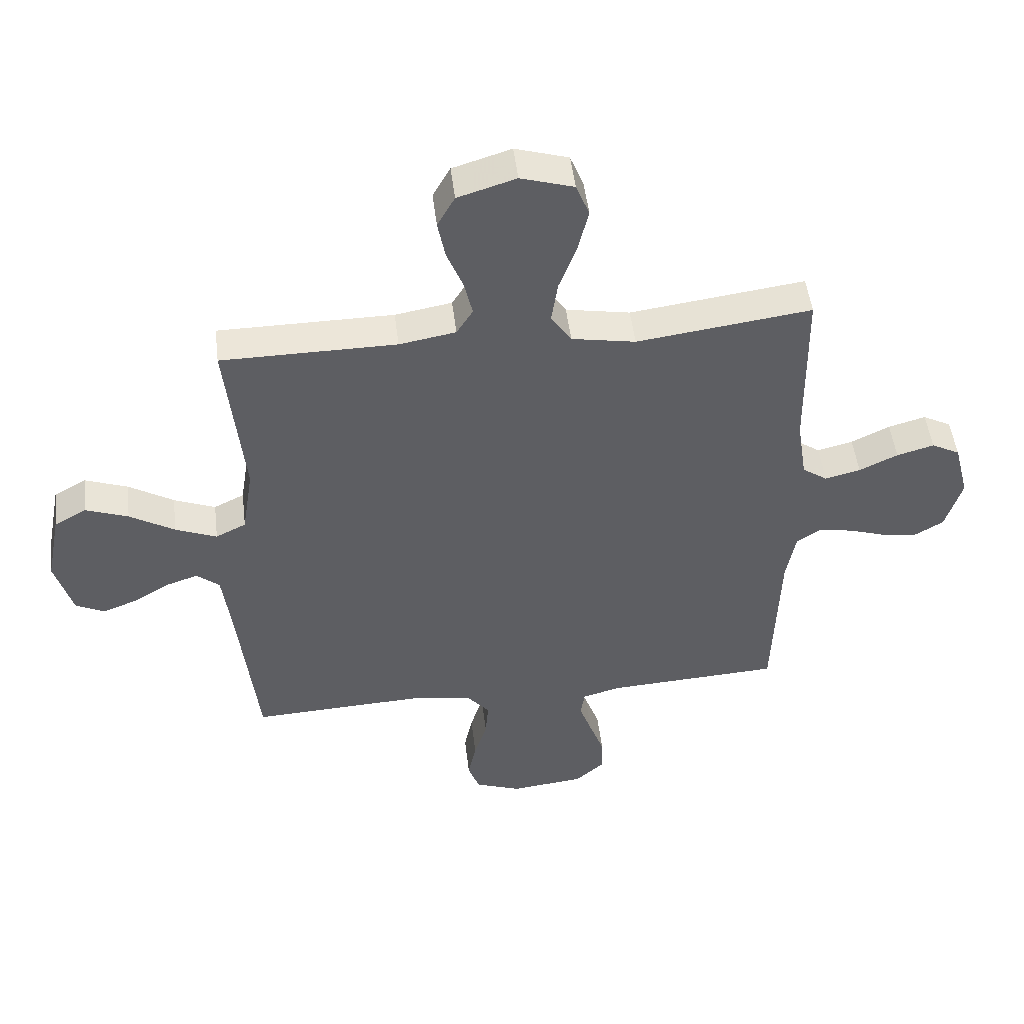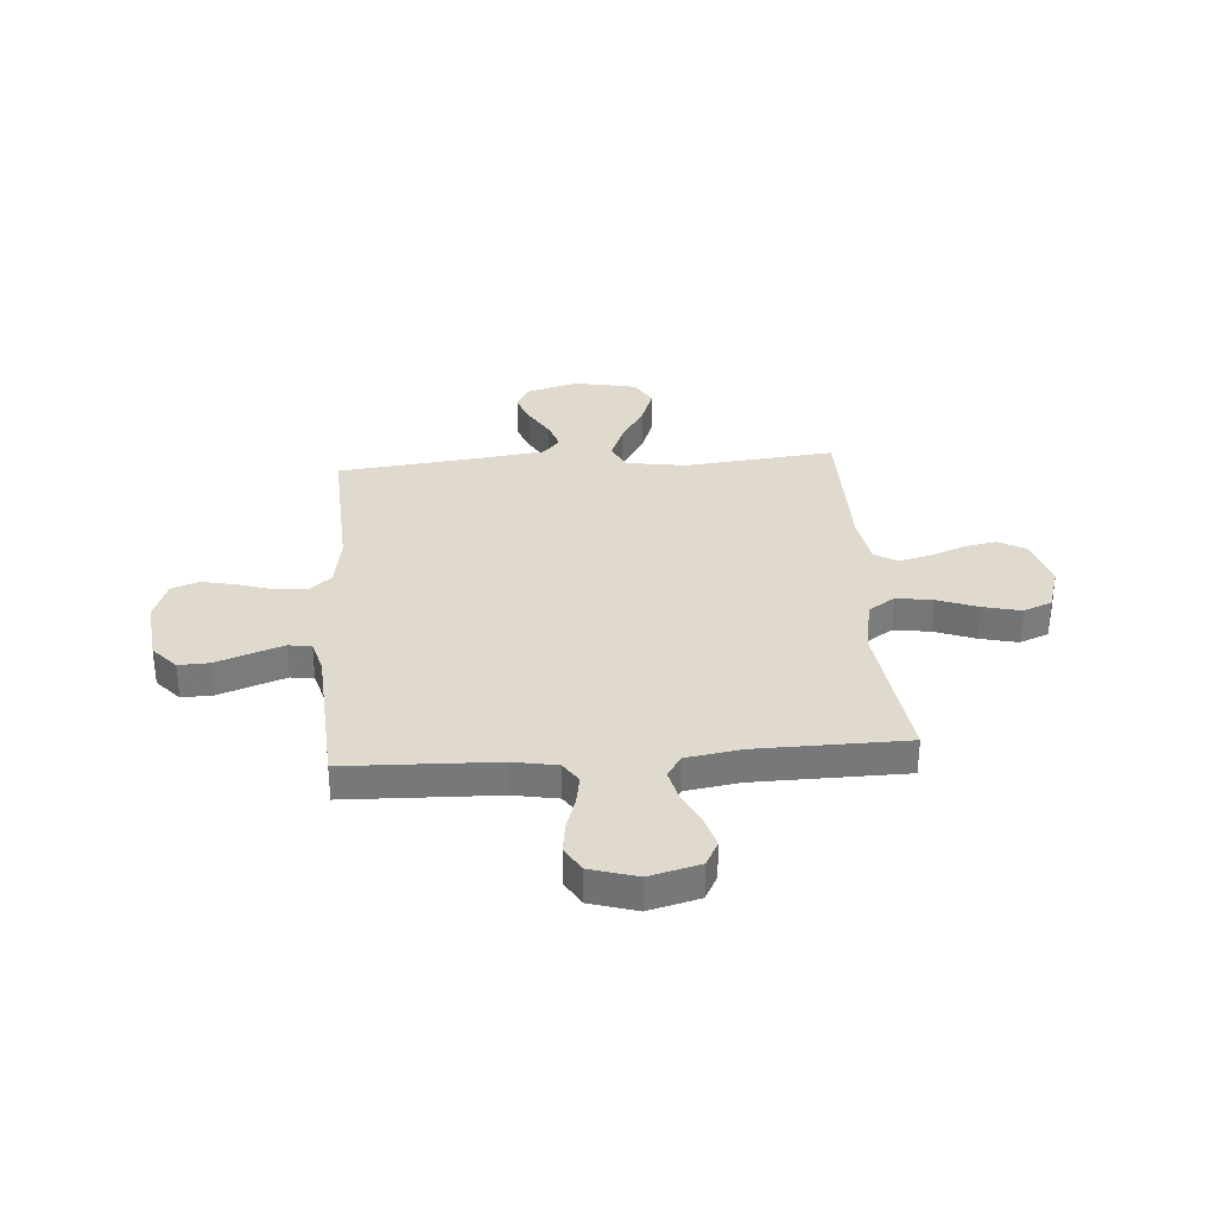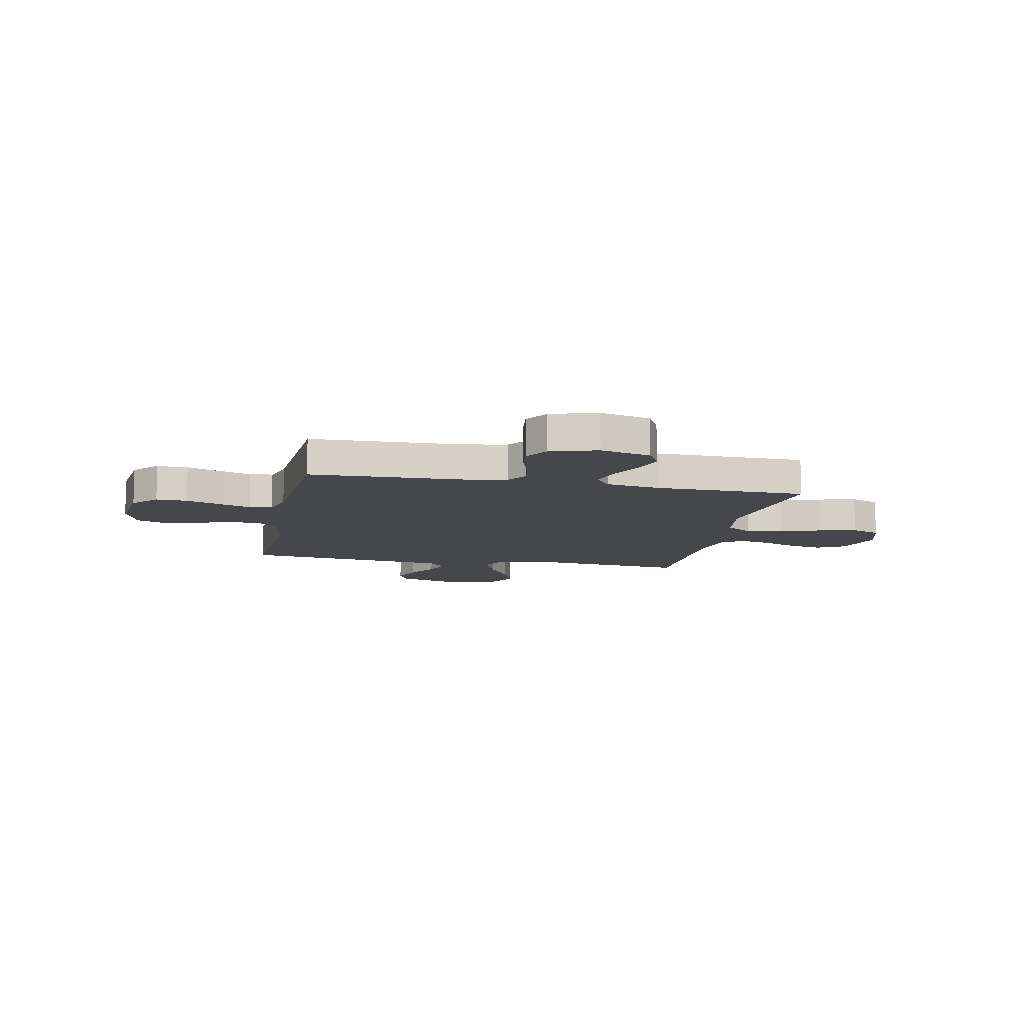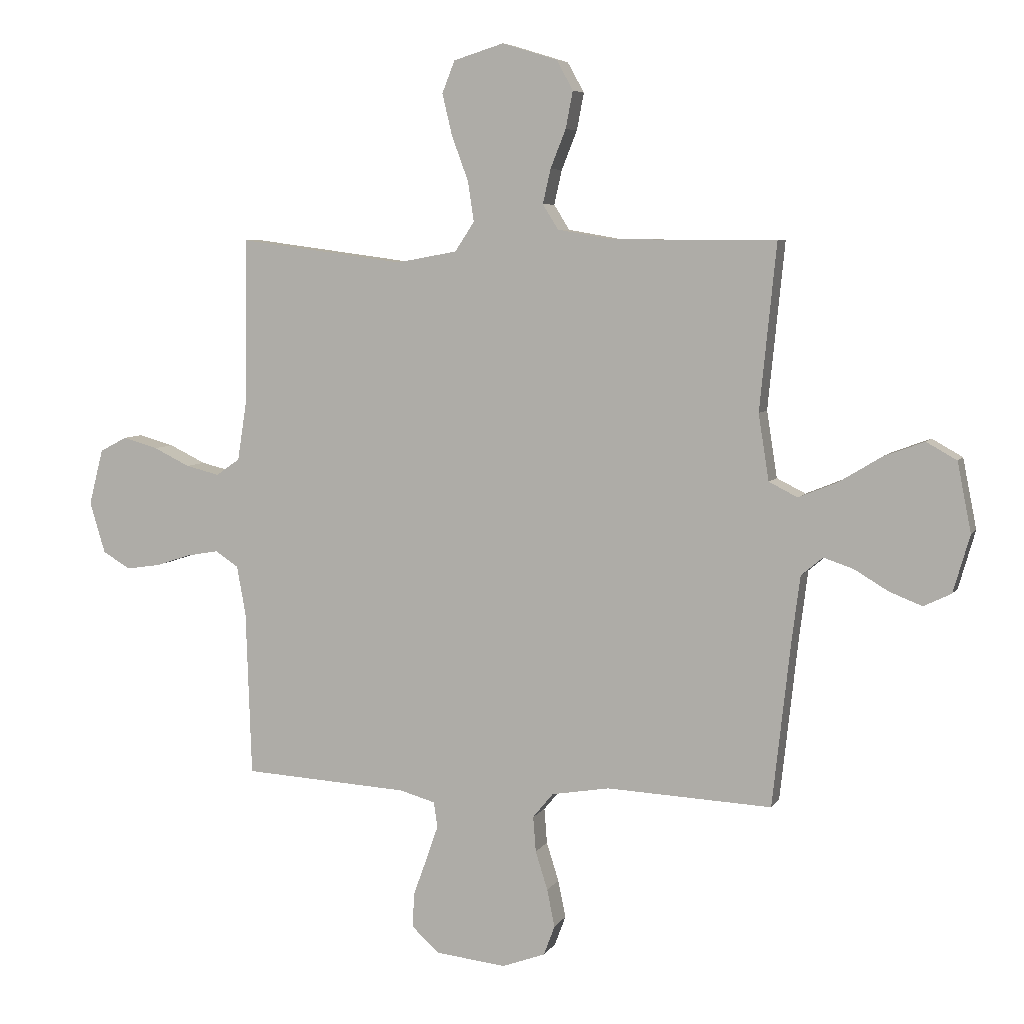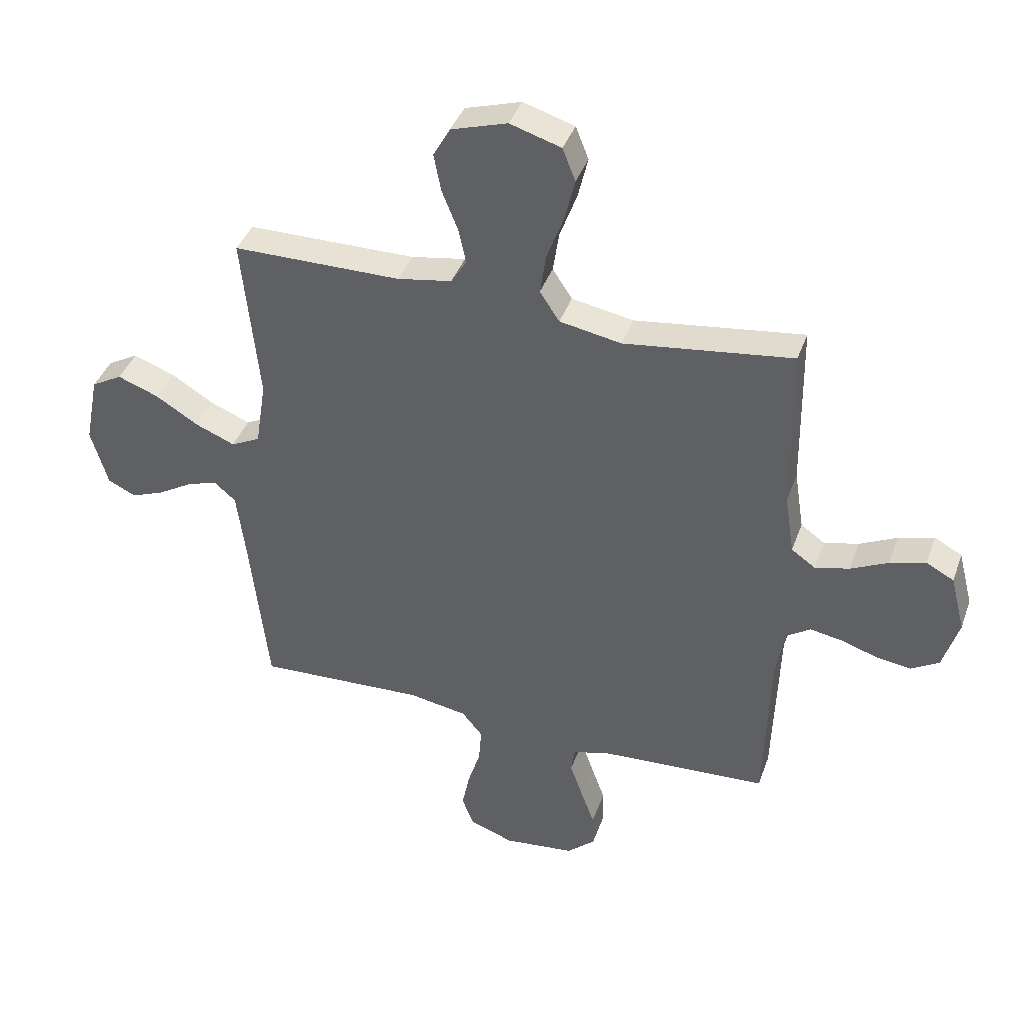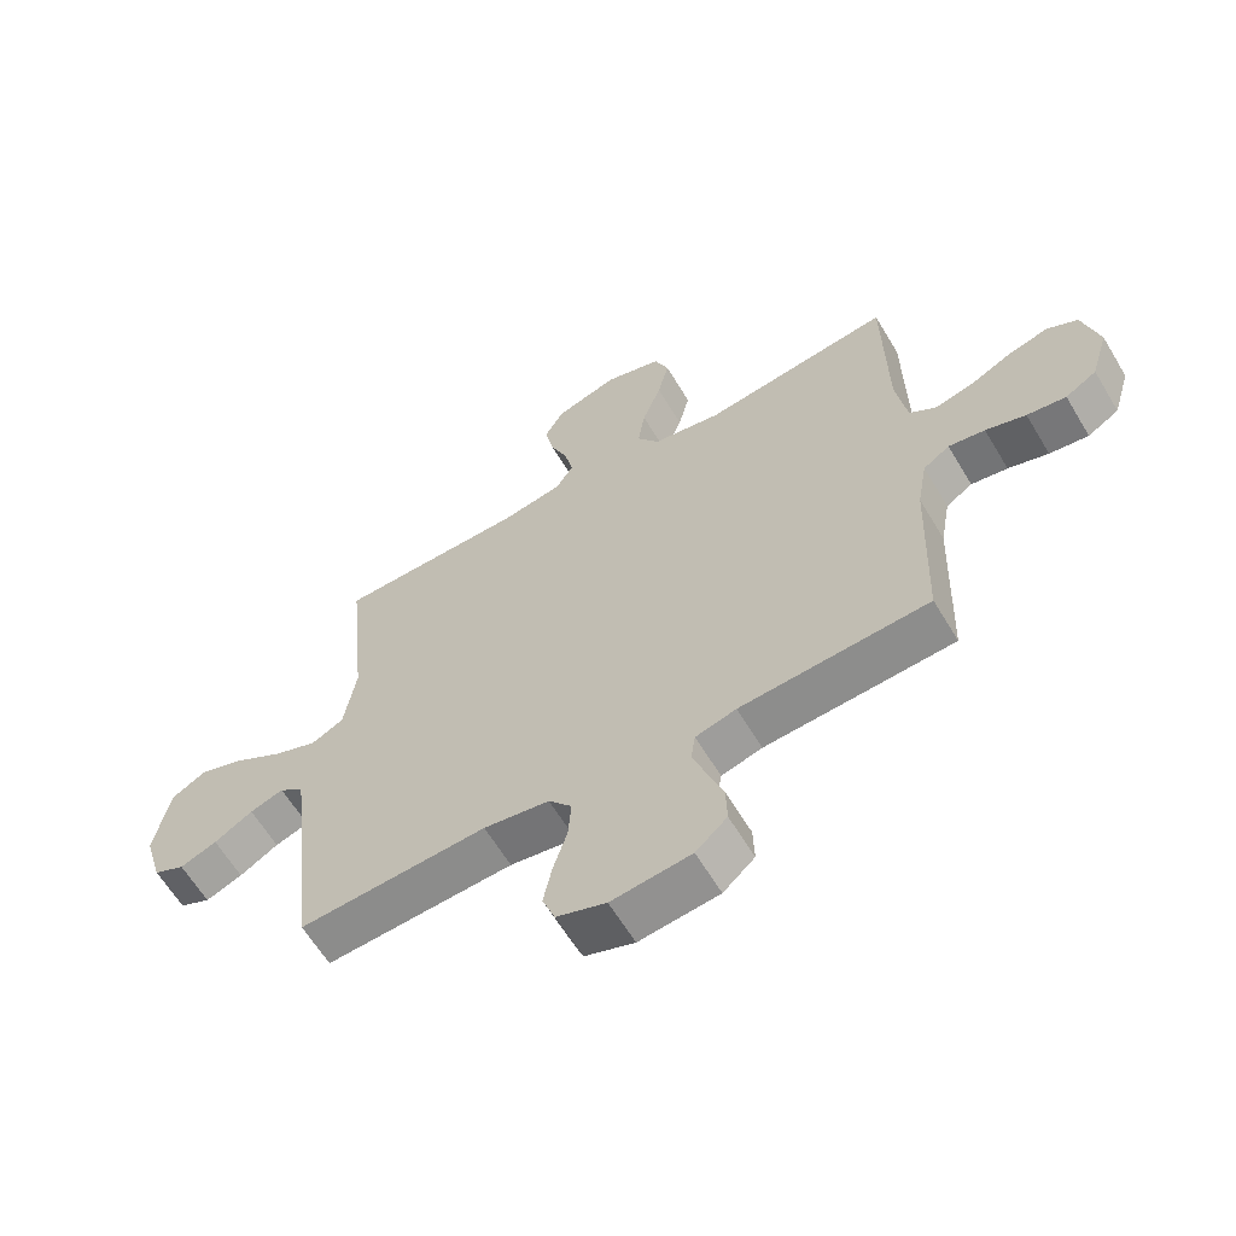
<metadata>
{"format":"obj","ext":"obj","renderer":"f3d","projection":"perspective","resolution":1024,"background":"white","views":[{"elev":49.4,"azim":173.2,"up":"+Z"},{"elev":32.8,"azim":-94.3,"up":"+Y"},{"elev":-10.3,"azim":-101.6,"up":"+Y"},{"elev":6.2,"azim":17.8,"up":"+Z"},{"elev":40.0,"azim":-161.2,"up":"+Z"},{"elev":-62.5,"azim":-149.1,"up":"+Z"}]}
</metadata>
<code>
v 0.5 0.07 0.5
v 0.47 0.07 0.2
v 0.489 0.07 0.08
v 0.541 0.07 0.054
v 0.612 0.07 0.083
v 0.689 0.07 0.13
v 0.762 0.07 0.157
v 0.817 0.07 0.126
v 0.842 0.07 0
v 0.812 0.07 -0.104
v 0.762 0.07 -0.128
v 0.703 0.07 -0.105
v 0.641 0.07 -0.068
v 0.587 0.07 -0.05
v 0.548 0.07 -0.083
v 0.533 0.07 -0.2
v 0.5 0.07 -0.5
v 0.2 0.07 -0.486
v 0.095 0.07 -0.504
v 0.058 0.07 -0.549
v 0.063 0.07 -0.613
v 0.085 0.07 -0.683
v 0.099 0.07 -0.751
v 0.079 0.07 -0.805
v 0 0.07 -0.834
v -0.127 0.07 -0.82
v -0.177 0.07 -0.775
v -0.175 0.07 -0.713
v -0.15 0.07 -0.644
v -0.128 0.07 -0.581
v -0.135 0.07 -0.535
v -0.2 0.07 -0.517
v -0.5 0.07 -0.5
v -0.51 0.07 -0.2
v -0.526 0.07 -0.111
v -0.568 0.07 -0.083
v -0.626 0.07 -0.093
v -0.69 0.07 -0.114
v -0.752 0.07 -0.123
v -0.802 0.07 -0.093
v -0.83 0.07 0
v -0.804 0.07 0.101
v -0.755 0.07 0.127
v -0.691 0.07 0.109
v -0.625 0.07 0.077
v -0.564 0.07 0.062
v -0.521 0.07 0.092
v -0.504 0.07 0.2
v -0.5 0.07 0.5
v -0.2 0.07 0.46
v -0.09 0.07 0.48
v -0.055 0.07 0.533
v -0.066 0.07 0.606
v -0.096 0.07 0.687
v -0.114 0.07 0.762
v -0.091 0.07 0.82
v 0 0.07 0.848
v 0.1 0.07 0.817
v 0.13 0.07 0.763
v 0.117 0.07 0.696
v 0.089 0.07 0.626
v 0.075 0.07 0.564
v 0.103 0.07 0.519
v 0.2 0.07 0.502
v 0.5 0 0.5
v 0.47 0 0.2
v 0.489 0 0.08
v 0.541 0 0.054
v 0.612 0 0.083
v 0.689 0 0.13
v 0.762 0 0.157
v 0.817 0 0.126
v 0.842 0 0
v 0.812 0 -0.104
v 0.762 0 -0.128
v 0.703 0 -0.105
v 0.641 0 -0.068
v 0.587 0 -0.05
v 0.548 0 -0.083
v 0.533 0 -0.2
v 0.5 0 -0.5
v 0.2 0 -0.486
v 0.095 0 -0.504
v 0.058 0 -0.549
v 0.063 0 -0.613
v 0.085 0 -0.683
v 0.099 0 -0.751
v 0.079 0 -0.805
v 0 0 -0.834
v -0.127 0 -0.82
v -0.177 0 -0.775
v -0.175 0 -0.713
v -0.15 0 -0.644
v -0.128 0 -0.581
v -0.135 0 -0.535
v -0.2 0 -0.517
v -0.5 0 -0.5
v -0.51 0 -0.2
v -0.526 0 -0.111
v -0.568 0 -0.083
v -0.626 0 -0.093
v -0.69 0 -0.114
v -0.752 0 -0.123
v -0.802 0 -0.093
v -0.83 0 0
v -0.804 0 0.101
v -0.755 0 0.127
v -0.691 0 0.109
v -0.625 0 0.077
v -0.564 0 0.062
v -0.521 0 0.092
v -0.504 0 0.2
v -0.5 0 0.5
v -0.2 0 0.46
v -0.09 0 0.48
v -0.055 0 0.533
v -0.066 0 0.606
v -0.096 0 0.687
v -0.114 0 0.762
v -0.091 0 0.82
v 0 0 0.848
v 0.1 0 0.817
v 0.13 0 0.763
v 0.117 0 0.696
v 0.089 0 0.626
v 0.075 0 0.564
v 0.103 0 0.519
v 0.2 0 0.502
f 58 59 60 61
f 58 61 62
f 57 58 62
f 56 57 62
f 53 54 55 56
f 52 53 56 62
f 51 52 62 63
f 48 49 50
f 47 48 50 51
f 42 43 44 45
f 42 45 46
f 41 42 46
f 40 41 46
f 37 38 39 40
f 36 37 40 46
f 35 36 46 47
f 32 33 34
f 31 32 34 35
f 26 27 28 29
f 26 29 30
f 25 26 30
f 24 25 30 31
f 21 22 23 24
f 16 17 18
f 15 16 18 19
f 10 11 12 13
f 10 13 14
f 9 10 14
f 8 9 14
f 5 6 7 8
f 4 5 8 14
f 3 4 14 15
f 64 1 2
f 64 2 3
f 31 35 47 51
f 21 24 31 51
f 20 21 51
f 19 20 51 63
f 19 63 64
f 3 15 19 64
f 125 124 123 122
f 126 125 122
f 126 122 121
f 126 121 120
f 120 119 118 117
f 126 120 117 116
f 127 126 116 115
f 114 113 112
f 115 114 112 111
f 109 108 107 106
f 110 109 106
f 110 106 105
f 110 105 104
f 104 103 102 101
f 110 104 101 100
f 111 110 100 99
f 98 97 96
f 99 98 96 95
f 93 92 91 90
f 94 93 90
f 94 90 89
f 95 94 89 88
f 88 87 86 85
f 82 81 80
f 83 82 80 79
f 77 76 75 74
f 78 77 74
f 78 74 73
f 78 73 72
f 72 71 70 69
f 78 72 69 68
f 79 78 68 67
f 66 65 128
f 67 66 128
f 115 111 99 95
f 115 95 88 85
f 115 85 84
f 127 115 84 83
f 128 127 83
f 128 83 79 67
f 1 65 66 2
f 2 66 67 3
f 3 67 68 4
f 4 68 69 5
f 5 69 70 6
f 6 70 71 7
f 7 71 72 8
f 8 72 73 9
f 9 73 74 10
f 10 74 75 11
f 11 75 76 12
f 12 76 77 13
f 13 77 78 14
f 14 78 79 15
f 15 79 80 16
f 16 80 81 17
f 17 81 82 18
f 18 82 83 19
f 19 83 84 20
f 20 84 85 21
f 21 85 86 22
f 22 86 87 23
f 23 87 88 24
f 24 88 89 25
f 25 89 90 26
f 26 90 91 27
f 27 91 92 28
f 28 92 93 29
f 29 93 94 30
f 30 94 95 31
f 31 95 96 32
f 32 96 97 33
f 33 97 98 34
f 34 98 99 35
f 35 99 100 36
f 36 100 101 37
f 37 101 102 38
f 38 102 103 39
f 39 103 104 40
f 40 104 105 41
f 41 105 106 42
f 42 106 107 43
f 43 107 108 44
f 44 108 109 45
f 45 109 110 46
f 46 110 111 47
f 47 111 112 48
f 48 112 113 49
f 49 113 114 50
f 50 114 115 51
f 51 115 116 52
f 52 116 117 53
f 53 117 118 54
f 54 118 119 55
f 55 119 120 56
f 56 120 121 57
f 57 121 122 58
f 58 122 123 59
f 59 123 124 60
f 60 124 125 61
f 61 125 126 62
f 62 126 127 63
f 63 127 128 64
f 64 128 65 1

</code>
